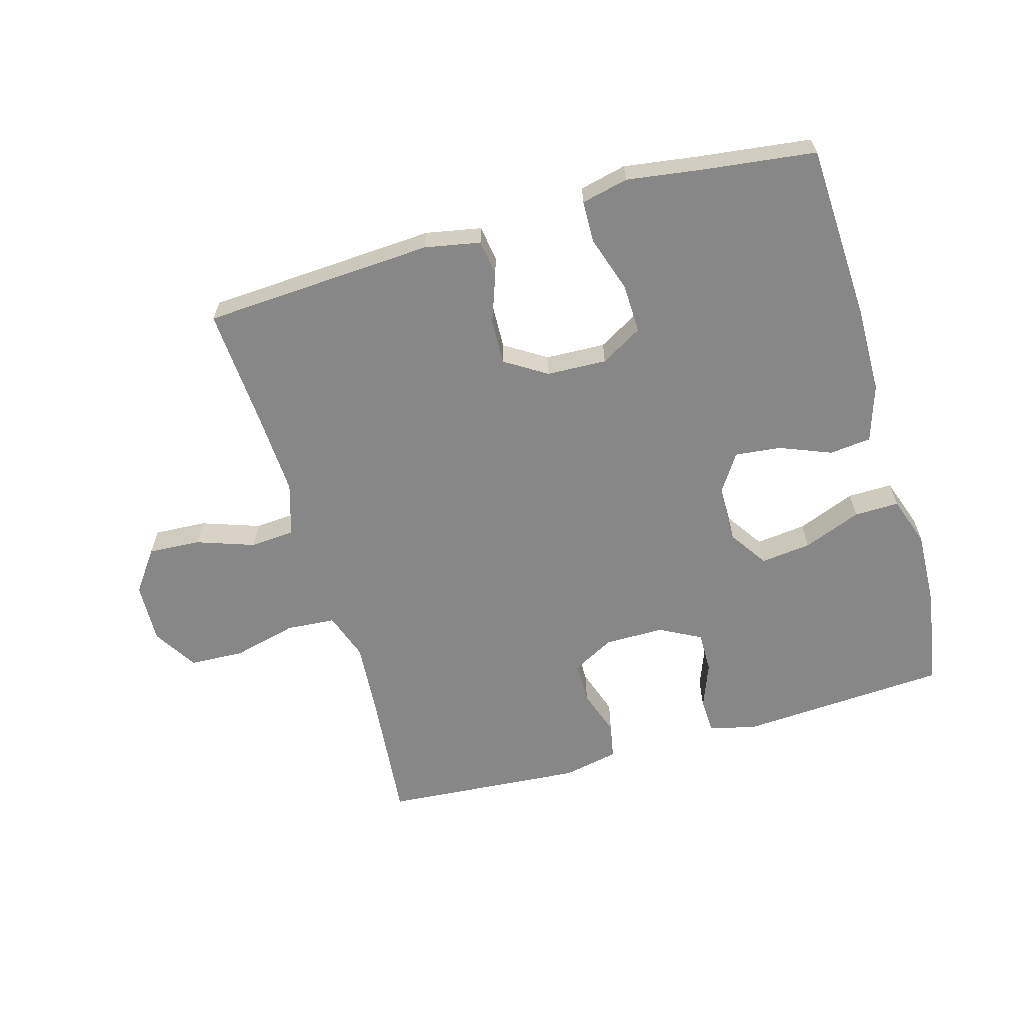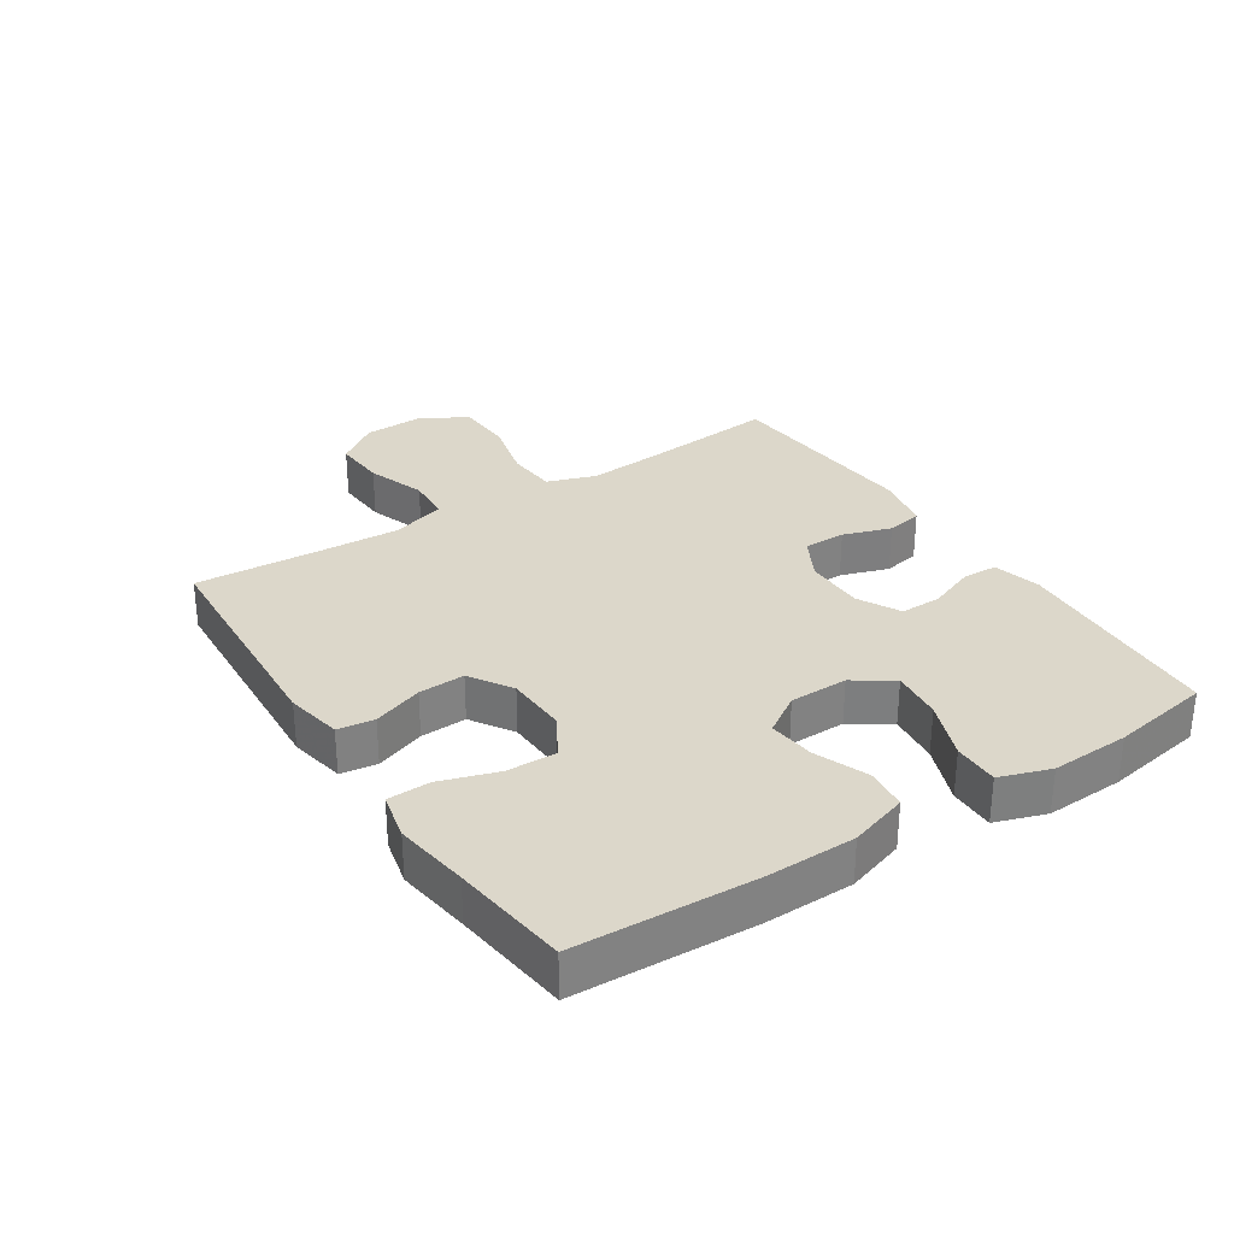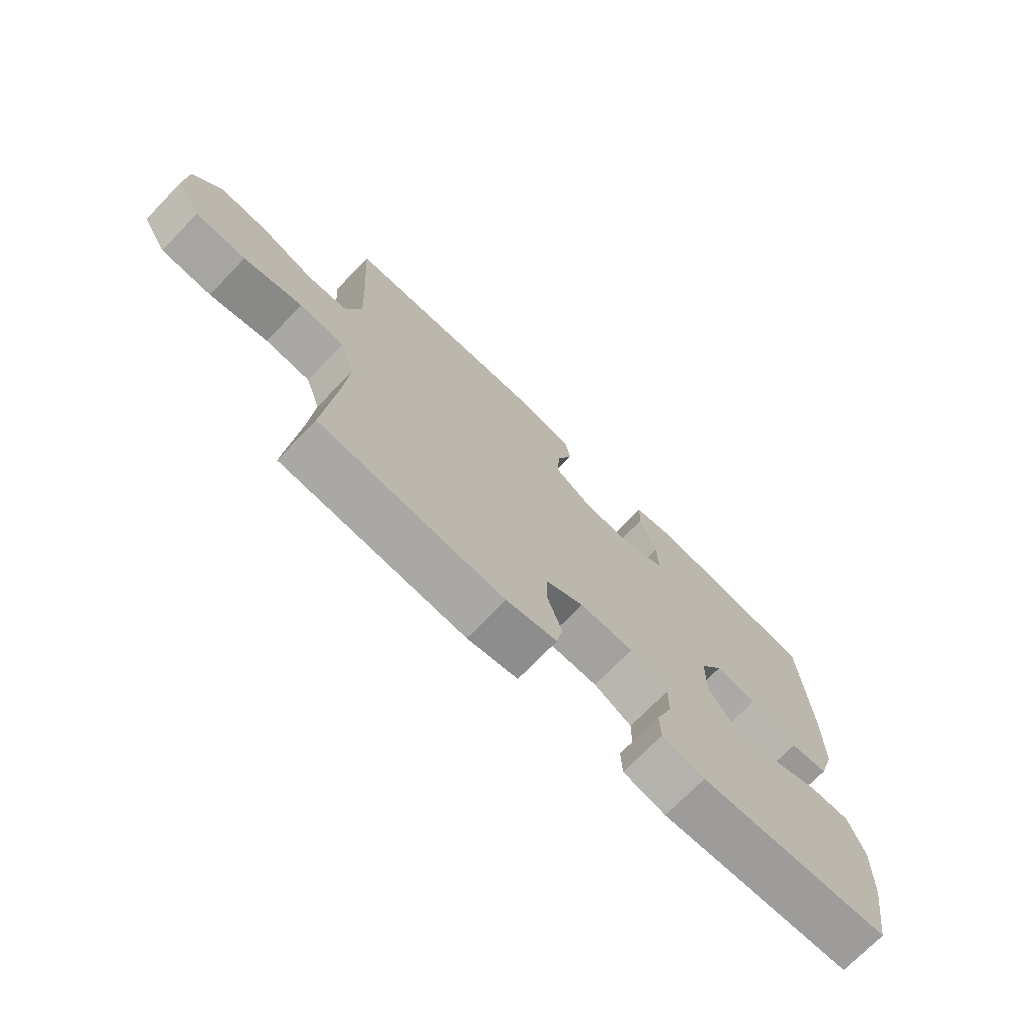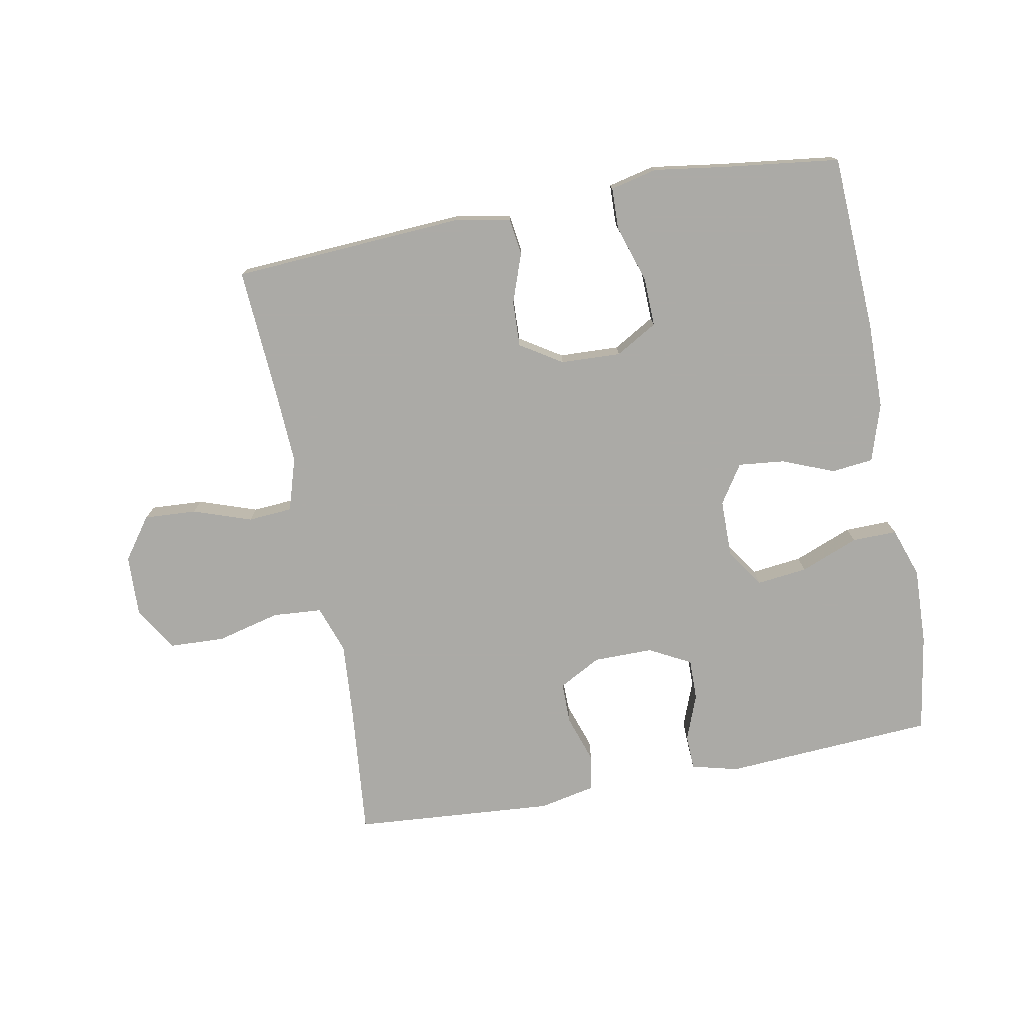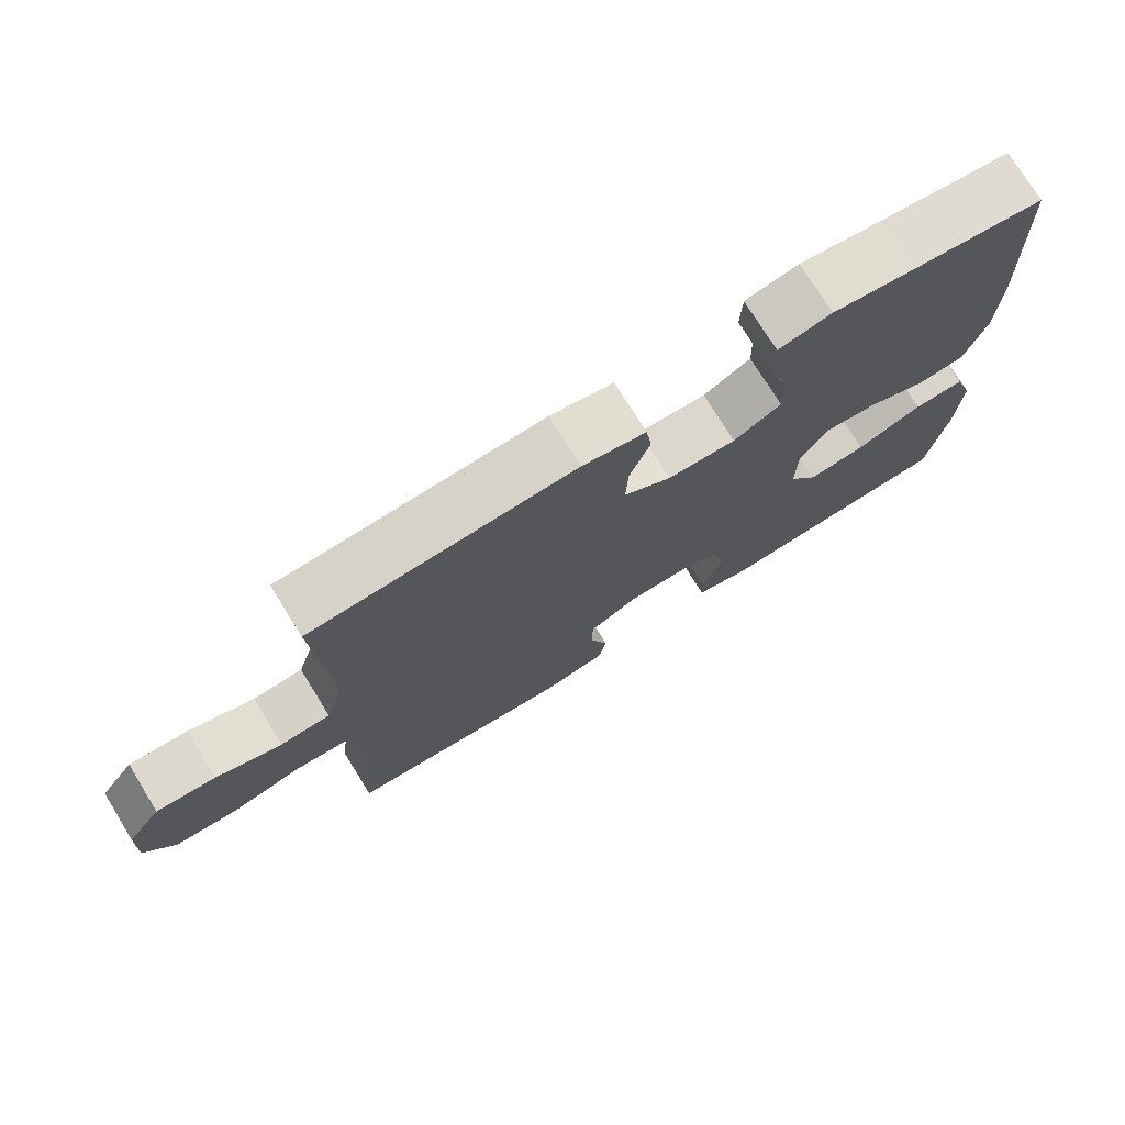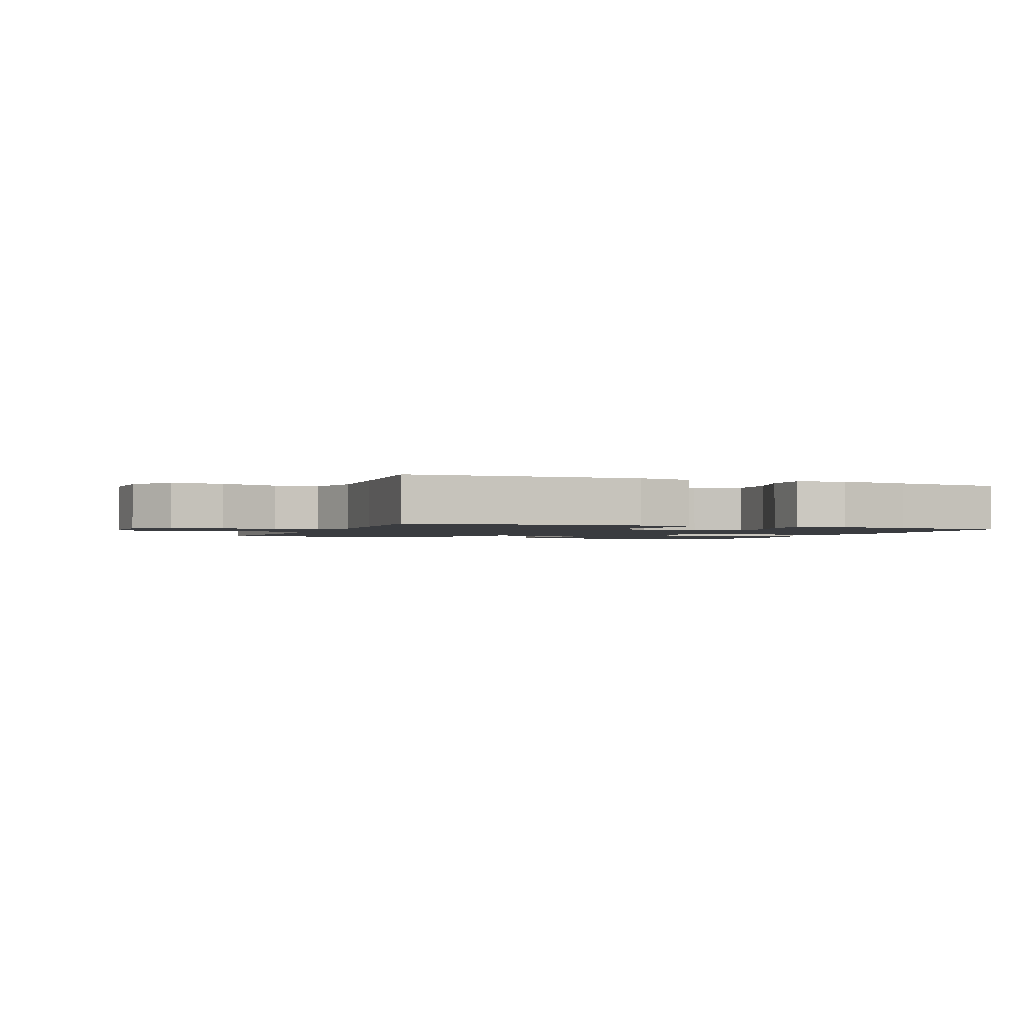
<metadata>
{"format":"obj","ext":"obj","renderer":"f3d","projection":"perspective","resolution":1024,"background":"white","views":[{"elev":-62.5,"azim":16.1,"up":"+Y"},{"elev":30.6,"azim":57.0,"up":"+Y"},{"elev":-72.4,"azim":-44.0,"up":"+Z"},{"elev":-75.9,"azim":10.8,"up":"+Y"},{"elev":74.7,"azim":-31.7,"up":"+Z"},{"elev":-1.8,"azim":-21.5,"up":"+Y"}]}
</metadata>
<code>
v -0.5 0.07 0.5
v -0.134 0.07 0.521
v -0.046 0.07 0.504
v -0.038 0.07 0.447
v -0.066 0.07 0.369
v -0.069 0.07 0.297
v -0.003 0.07 0.255
v 0.092 0.07 0.251
v 0.158 0.07 0.289
v 0.156 0.07 0.367
v 0.127 0.07 0.457
v 0.129 0.07 0.523
v 0.203 0.07 0.54
v 0.319 0.07 0.523
v 0.5 0.07 0.5
v 0.513 0.07 0.219
v 0.511 0.07 0.082
v 0.482 0.07 -0.009
v 0.416 0.07 -0.016
v 0.334 0.07 0.017
v 0.261 0.07 0.025
v 0.221 0.07 -0.036
v 0.22 0.07 -0.127
v 0.261 0.07 -0.188
v 0.341 0.07 -0.179
v 0.433 0.07 -0.143
v 0.504 0.07 -0.142
v 0.531 0.07 -0.221
v 0.526 0.07 -0.344
v 0.5 0.07 -0.5
v 0.281 0.07 -0.513
v 0.167 0.07 -0.52
v 0.093 0.07 -0.501
v 0.091 0.07 -0.446
v 0.119 0.07 -0.373
v 0.12 0.07 -0.308
v 0.054 0.07 -0.273
v -0.04 0.07 -0.273
v -0.107 0.07 -0.309
v -0.107 0.07 -0.375
v -0.082 0.07 -0.45
v -0.093 0.07 -0.507
v -0.181 0.07 -0.525
v -0.5 0.07 -0.5
v -0.479 0.07 -0.286
v -0.47 0.07 -0.17
v -0.496 0.07 -0.094
v -0.574 0.07 -0.088
v -0.675 0.07 -0.113
v -0.762 0.07 -0.109
v -0.805 0.07 -0.039
v -0.801 0.07 0.058
v -0.753 0.07 0.124
v -0.67 0.07 0.119
v -0.578 0.07 0.087
v -0.508 0.07 0.092
v -0.482 0.07 0.176
v -0.488 0.07 0.305
v -0.5 0 0.5
v -0.134 0 0.521
v -0.046 0 0.504
v -0.038 0 0.447
v -0.066 0 0.369
v -0.069 0 0.297
v -0.003 0 0.255
v 0.092 0 0.251
v 0.158 0 0.289
v 0.156 0 0.367
v 0.127 0 0.457
v 0.129 0 0.523
v 0.203 0 0.54
v 0.319 0 0.523
v 0.5 0 0.5
v 0.513 0 0.219
v 0.511 0 0.082
v 0.482 0 -0.009
v 0.416 0 -0.016
v 0.334 0 0.017
v 0.261 0 0.025
v 0.221 0 -0.036
v 0.22 0 -0.127
v 0.261 0 -0.188
v 0.341 0 -0.179
v 0.433 0 -0.143
v 0.504 0 -0.142
v 0.531 0 -0.221
v 0.526 0 -0.344
v 0.5 0 -0.5
v 0.281 0 -0.513
v 0.167 0 -0.52
v 0.093 0 -0.501
v 0.091 0 -0.446
v 0.119 0 -0.373
v 0.12 0 -0.308
v 0.054 0 -0.273
v -0.04 0 -0.273
v -0.107 0 -0.309
v -0.107 0 -0.375
v -0.082 0 -0.45
v -0.093 0 -0.507
v -0.181 0 -0.525
v -0.5 0 -0.5
v -0.479 0 -0.286
v -0.47 0 -0.17
v -0.496 0 -0.094
v -0.574 0 -0.088
v -0.675 0 -0.113
v -0.762 0 -0.109
v -0.805 0 -0.039
v -0.801 0 0.058
v -0.753 0 0.124
v -0.67 0 0.119
v -0.578 0 0.087
v -0.508 0 0.092
v -0.482 0 0.176
v -0.488 0 0.305
f 52 53 54 55
f 52 55 56
f 51 52 56
f 48 49 50 51
f 47 48 51 56
f 46 47 56 57
f 42 43 44 45
f 40 41 42 45
f 39 40 45 46
f 38 39 46 57
f 32 33 34 35
f 31 32 35 36
f 30 31 36
f 29 30 36 37
f 25 26 27 28
f 24 25 28 29
f 17 18 19 20
f 17 20 21
f 14 15 16 17
f 14 17 21
f 13 14 21 22
f 10 11 12 13
f 9 10 13 22
f 2 3 4 5
f 58 1 2 5
f 58 5 6
f 37 38 57 58
f 37 58 6 7
f 24 29 37
f 23 24 37
f 23 37 7 8
f 8 9 22 23
f 113 112 111 110
f 114 113 110
f 114 110 109
f 109 108 107 106
f 114 109 106 105
f 115 114 105 104
f 103 102 101 100
f 103 100 99 98
f 104 103 98 97
f 115 104 97 96
f 93 92 91 90
f 94 93 90 89
f 94 89 88
f 95 94 88 87
f 86 85 84 83
f 87 86 83 82
f 78 77 76 75
f 79 78 75
f 75 74 73 72
f 79 75 72
f 80 79 72 71
f 71 70 69 68
f 80 71 68 67
f 63 62 61 60
f 63 60 59 116
f 64 63 116
f 116 115 96 95
f 65 64 116 95
f 95 87 82
f 95 82 81
f 66 65 95 81
f 81 80 67 66
f 1 59 60 2
f 2 60 61 3
f 3 61 62 4
f 4 62 63 5
f 5 63 64 6
f 6 64 65 7
f 7 65 66 8
f 8 66 67 9
f 9 67 68 10
f 10 68 69 11
f 11 69 70 12
f 12 70 71 13
f 13 71 72 14
f 14 72 73 15
f 15 73 74 16
f 16 74 75 17
f 17 75 76 18
f 18 76 77 19
f 19 77 78 20
f 20 78 79 21
f 21 79 80 22
f 22 80 81 23
f 23 81 82 24
f 24 82 83 25
f 25 83 84 26
f 26 84 85 27
f 27 85 86 28
f 28 86 87 29
f 29 87 88 30
f 30 88 89 31
f 31 89 90 32
f 32 90 91 33
f 33 91 92 34
f 34 92 93 35
f 35 93 94 36
f 36 94 95 37
f 37 95 96 38
f 38 96 97 39
f 39 97 98 40
f 40 98 99 41
f 41 99 100 42
f 42 100 101 43
f 43 101 102 44
f 44 102 103 45
f 45 103 104 46
f 46 104 105 47
f 47 105 106 48
f 48 106 107 49
f 49 107 108 50
f 50 108 109 51
f 51 109 110 52
f 52 110 111 53
f 53 111 112 54
f 54 112 113 55
f 55 113 114 56
f 56 114 115 57
f 57 115 116 58
f 58 116 59 1

</code>
